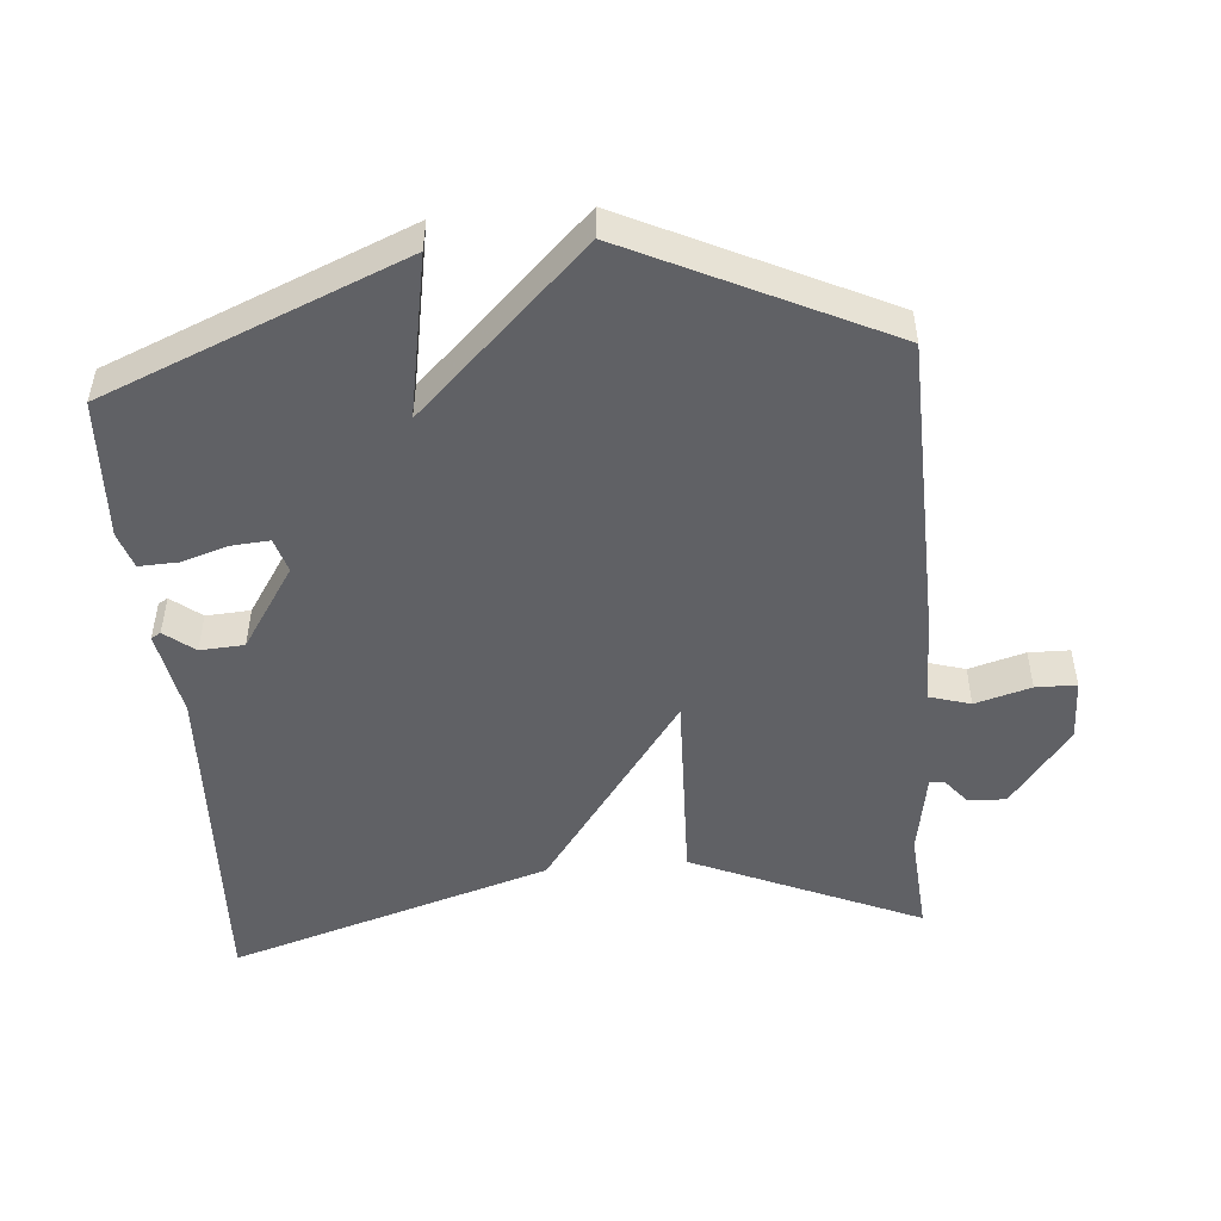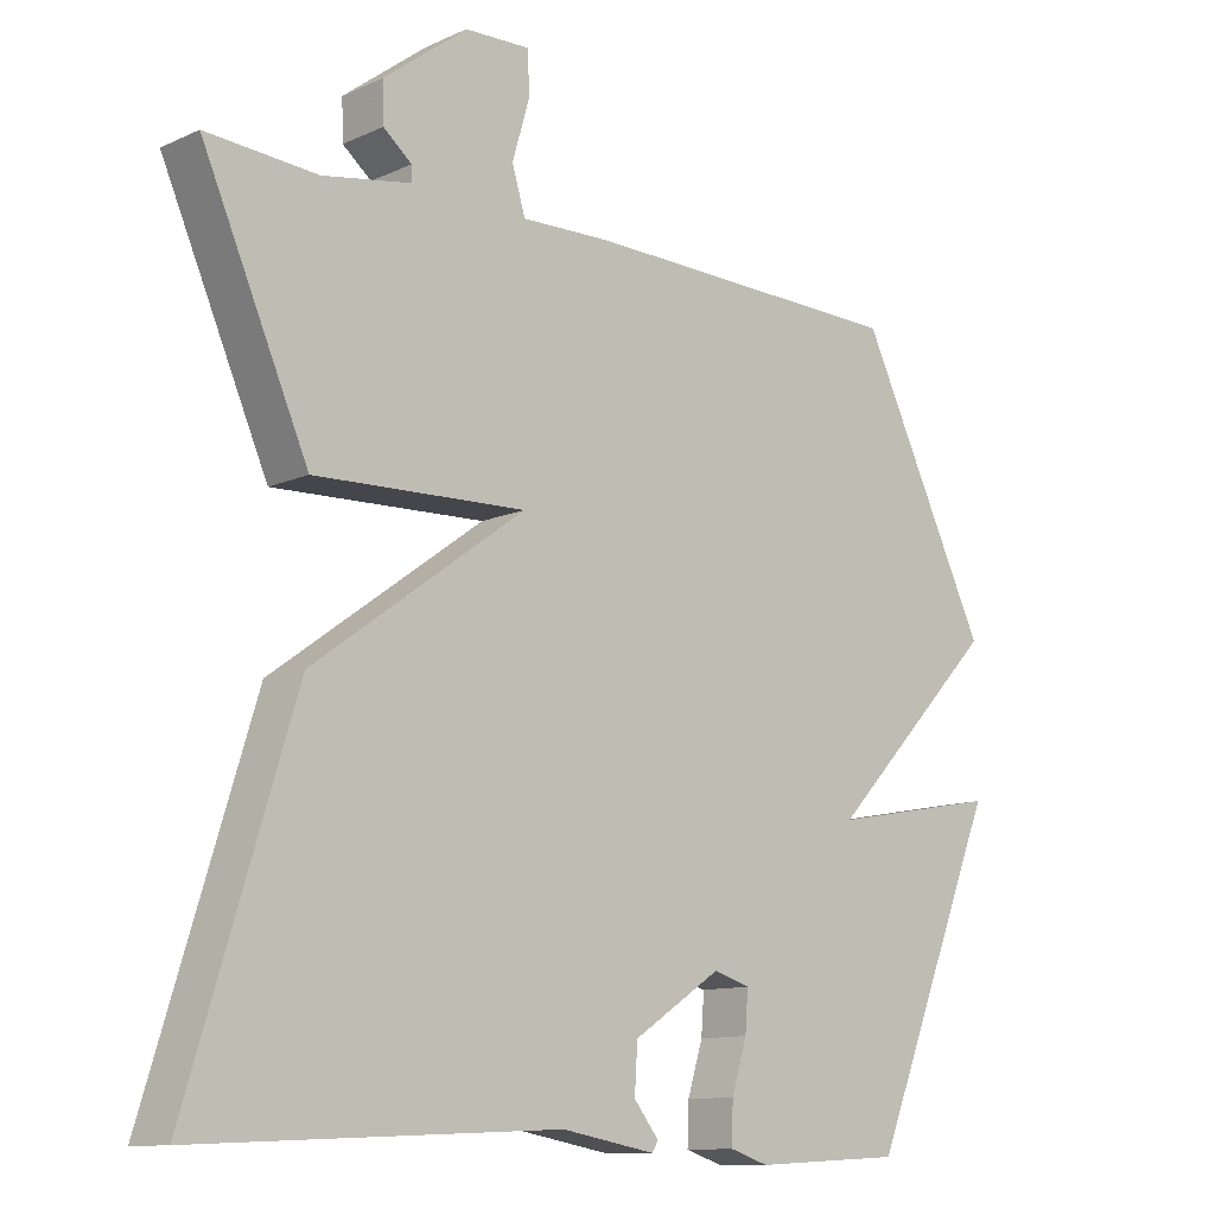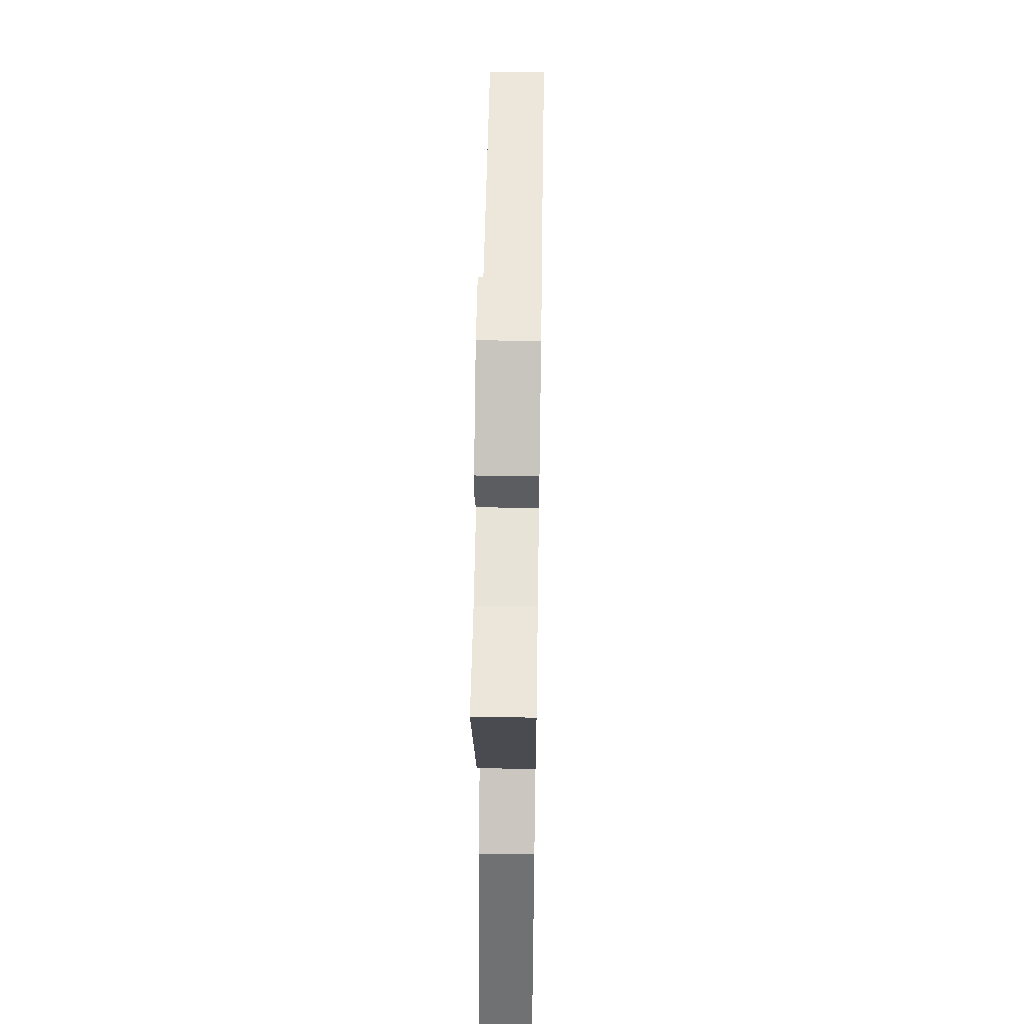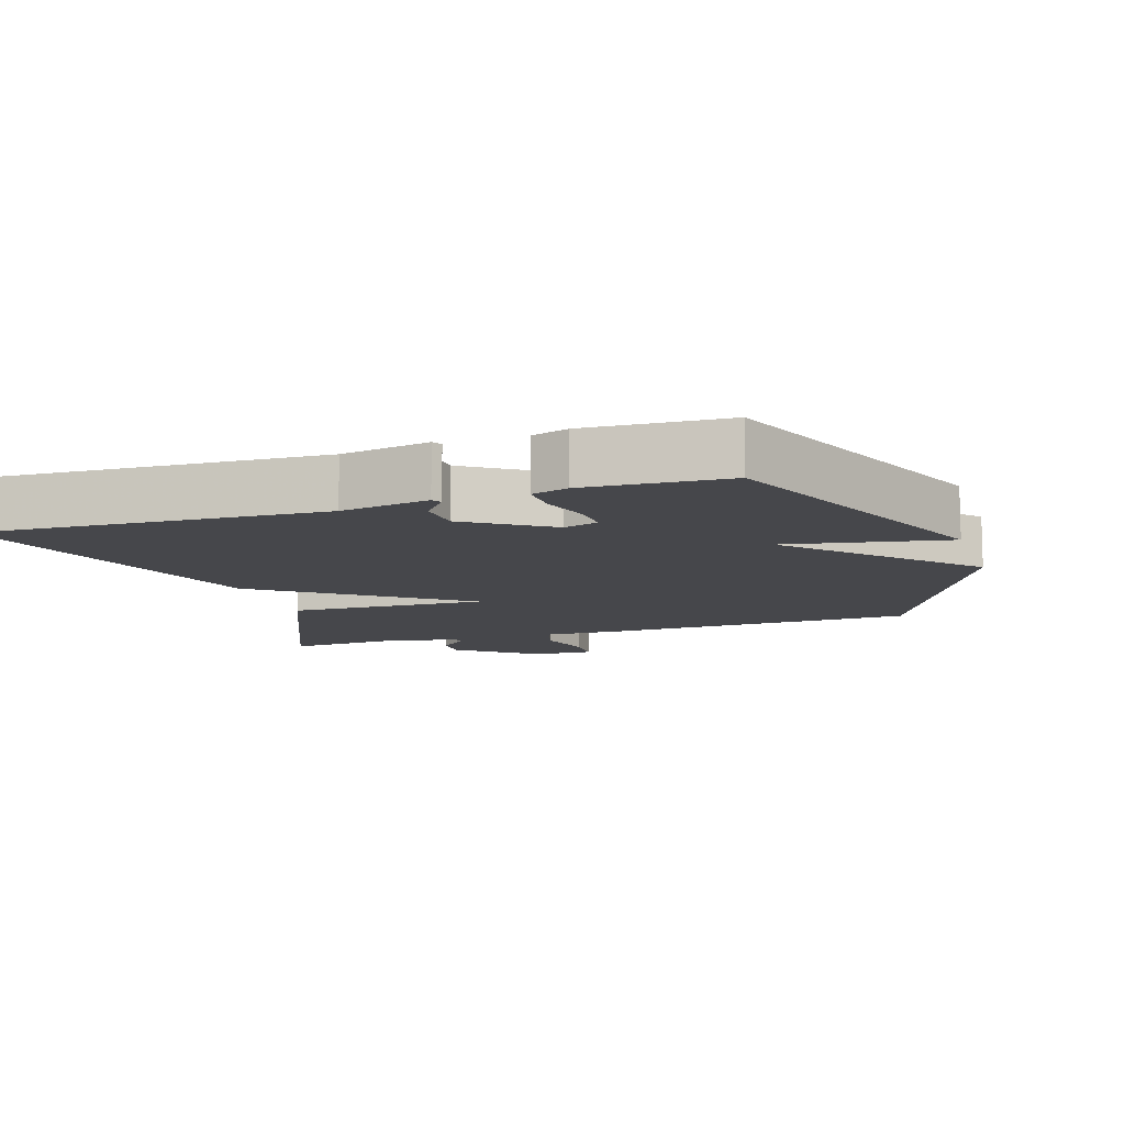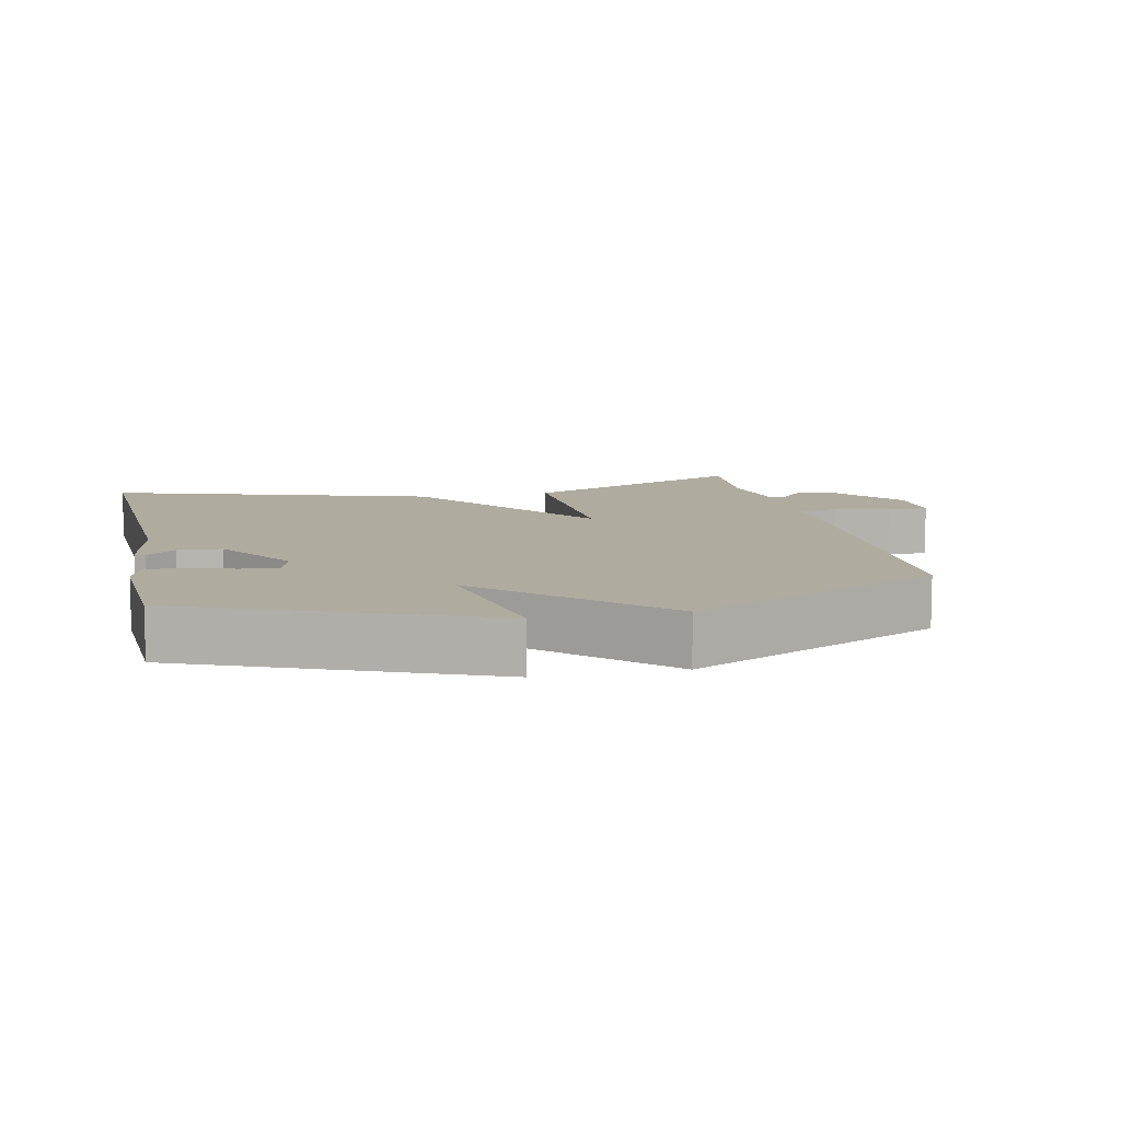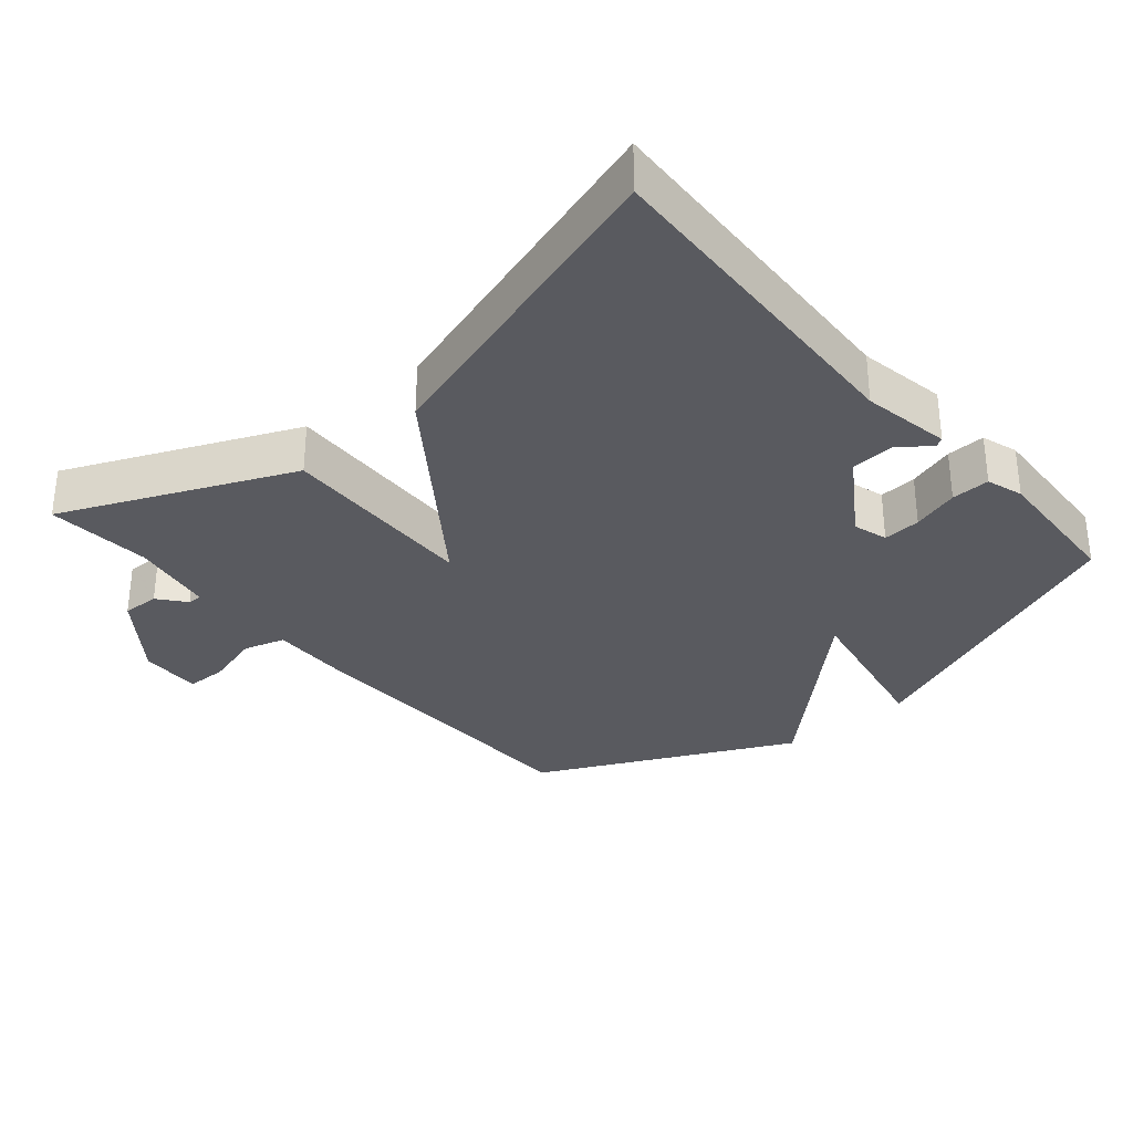
<metadata>
{"format":"obj","ext":"obj","renderer":"f3d","projection":"perspective","resolution":1024,"background":"white","views":[{"elev":-49.7,"azim":-85.1,"up":"+Y"},{"elev":-11.5,"azim":137.2,"up":"+Z"},{"elev":51.9,"azim":90.9,"up":"+Z"},{"elev":-10.7,"azim":-161.9,"up":"+Y"},{"elev":9.6,"azim":-102.1,"up":"+Y"},{"elev":-31.9,"azim":130.4,"up":"+Y"}]}
</metadata>
<code>
v 0.5 0.07 0.5
v 0.355 0.07 0.169
v 0.066 0.07 0.179
v 0.355 0.07 -0.031
v 0.5 0.07 -0.5
v 0.006 0.07 -0.477
v -0.122 0.07 -0.5
v -0.13 0.07 -0.486
v -0.096 0.07 -0.443
v -0.1 0.07 -0.379
v -0.22 0.07 -0.3
v -0.27 0.07 -0.315
v -0.266 0.07 -0.37
v -0.245 0.07 -0.438
v -0.243 0.07 -0.494
v -0.296 0.07 -0.511
v -0.5 0.07 -0.5
v -0.677 0.07 -0.068
v -0.443 0.07 -0.112
v -0.677 0.07 0.132
v -0.5 0.07 0.5
v -0.055 0.07 0.511
v 0.068 0.07 0.508
v 0.086 0.07 0.568
v 0.063 0.07 0.649
v 0.064 0.07 0.708
v 0.154 0.07 0.705
v 0.269 0.07 0.617
v 0.267 0.07 0.563
v 0.228 0.07 0.531
v 0.228 0.07 0.51
v 0.348 0.07 0.489
v 0.5 0 0.5
v 0.355 0 0.169
v 0.066 0 0.179
v 0.355 0 -0.031
v 0.5 0 -0.5
v 0.006 0 -0.477
v -0.122 0 -0.5
v -0.13 0 -0.486
v -0.096 0 -0.443
v -0.1 0 -0.379
v -0.22 0 -0.3
v -0.27 0 -0.315
v -0.266 0 -0.37
v -0.245 0 -0.438
v -0.243 0 -0.494
v -0.296 0 -0.511
v -0.5 0 -0.5
v -0.677 0 -0.068
v -0.443 0 -0.112
v -0.677 0 0.132
v -0.5 0 0.5
v -0.055 0 0.511
v 0.068 0 0.508
v 0.086 0 0.568
v 0.063 0 0.649
v 0.064 0 0.708
v 0.154 0 0.705
v 0.269 0 0.617
v 0.267 0 0.563
v 0.228 0 0.531
v 0.228 0 0.51
v 0.348 0 0.489
f 28 29 30
f 27 28 30
f 26 27 30
f 25 26 30
f 24 25 30
f 23 24 30 31
f 21 22 23
f 20 21 23
f 19 20 23
f 19 23 31 32
f 17 18 19
f 16 17 19
f 15 16 19
f 14 15 19
f 13 14 19
f 12 13 19
f 11 12 19
f 10 11 19
f 6 7 8 9
f 6 9 10
f 5 6 10
f 4 5 10
f 3 4 10
f 32 1 2 3
f 19 32 3
f 3 10 19
f 62 61 60
f 62 60 59
f 62 59 58
f 62 58 57
f 62 57 56
f 63 62 56 55
f 55 54 53
f 55 53 52
f 55 52 51
f 64 63 55 51
f 51 50 49
f 51 49 48
f 51 48 47
f 51 47 46
f 51 46 45
f 51 45 44
f 51 44 43
f 51 43 42
f 41 40 39 38
f 42 41 38
f 42 38 37
f 42 37 36
f 42 36 35
f 35 34 33 64
f 35 64 51
f 51 42 35
f 1 33 34 2
f 2 34 35 3
f 3 35 36 4
f 4 36 37 5
f 5 37 38 6
f 6 38 39 7
f 7 39 40 8
f 8 40 41 9
f 9 41 42 10
f 10 42 43 11
f 11 43 44 12
f 12 44 45 13
f 13 45 46 14
f 14 46 47 15
f 15 47 48 16
f 16 48 49 17
f 17 49 50 18
f 18 50 51 19
f 19 51 52 20
f 20 52 53 21
f 21 53 54 22
f 22 54 55 23
f 23 55 56 24
f 24 56 57 25
f 25 57 58 26
f 26 58 59 27
f 27 59 60 28
f 28 60 61 29
f 29 61 62 30
f 30 62 63 31
f 31 63 64 32
f 32 64 33 1

</code>
